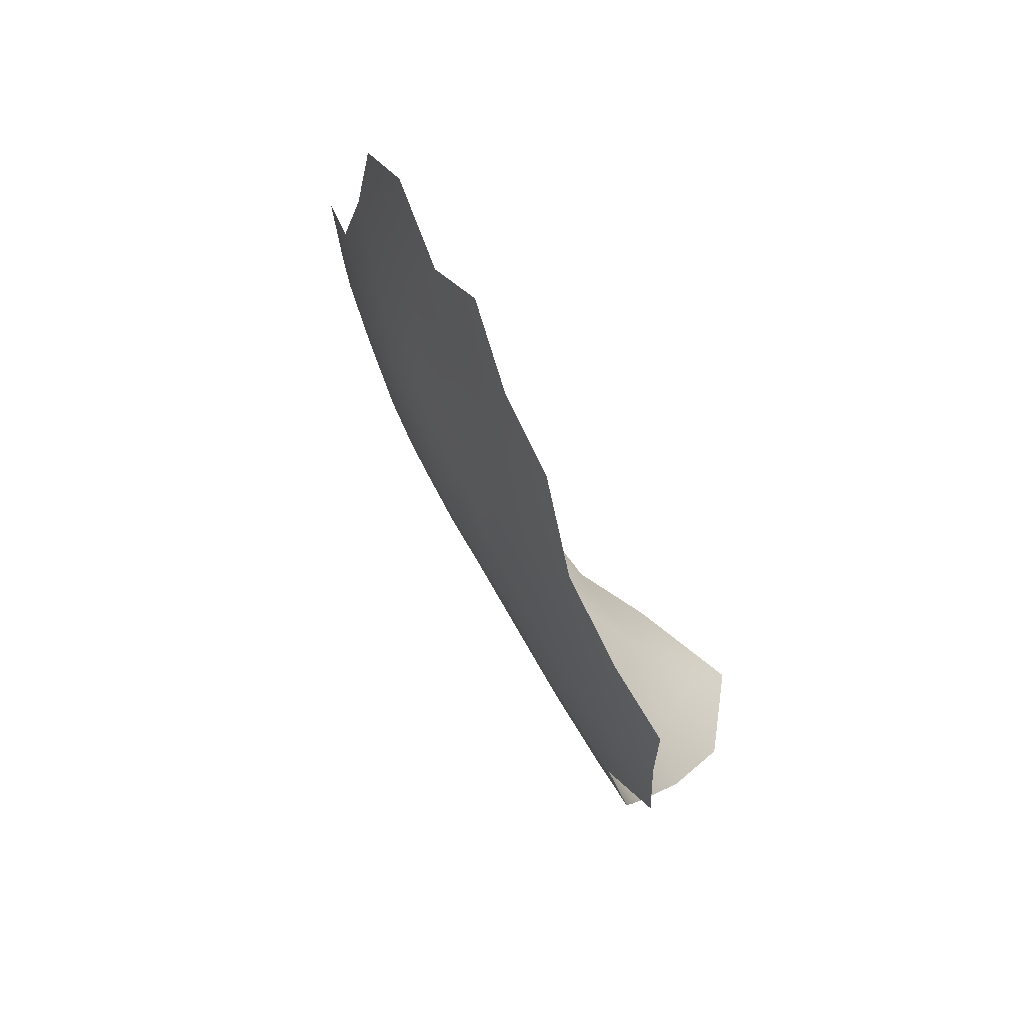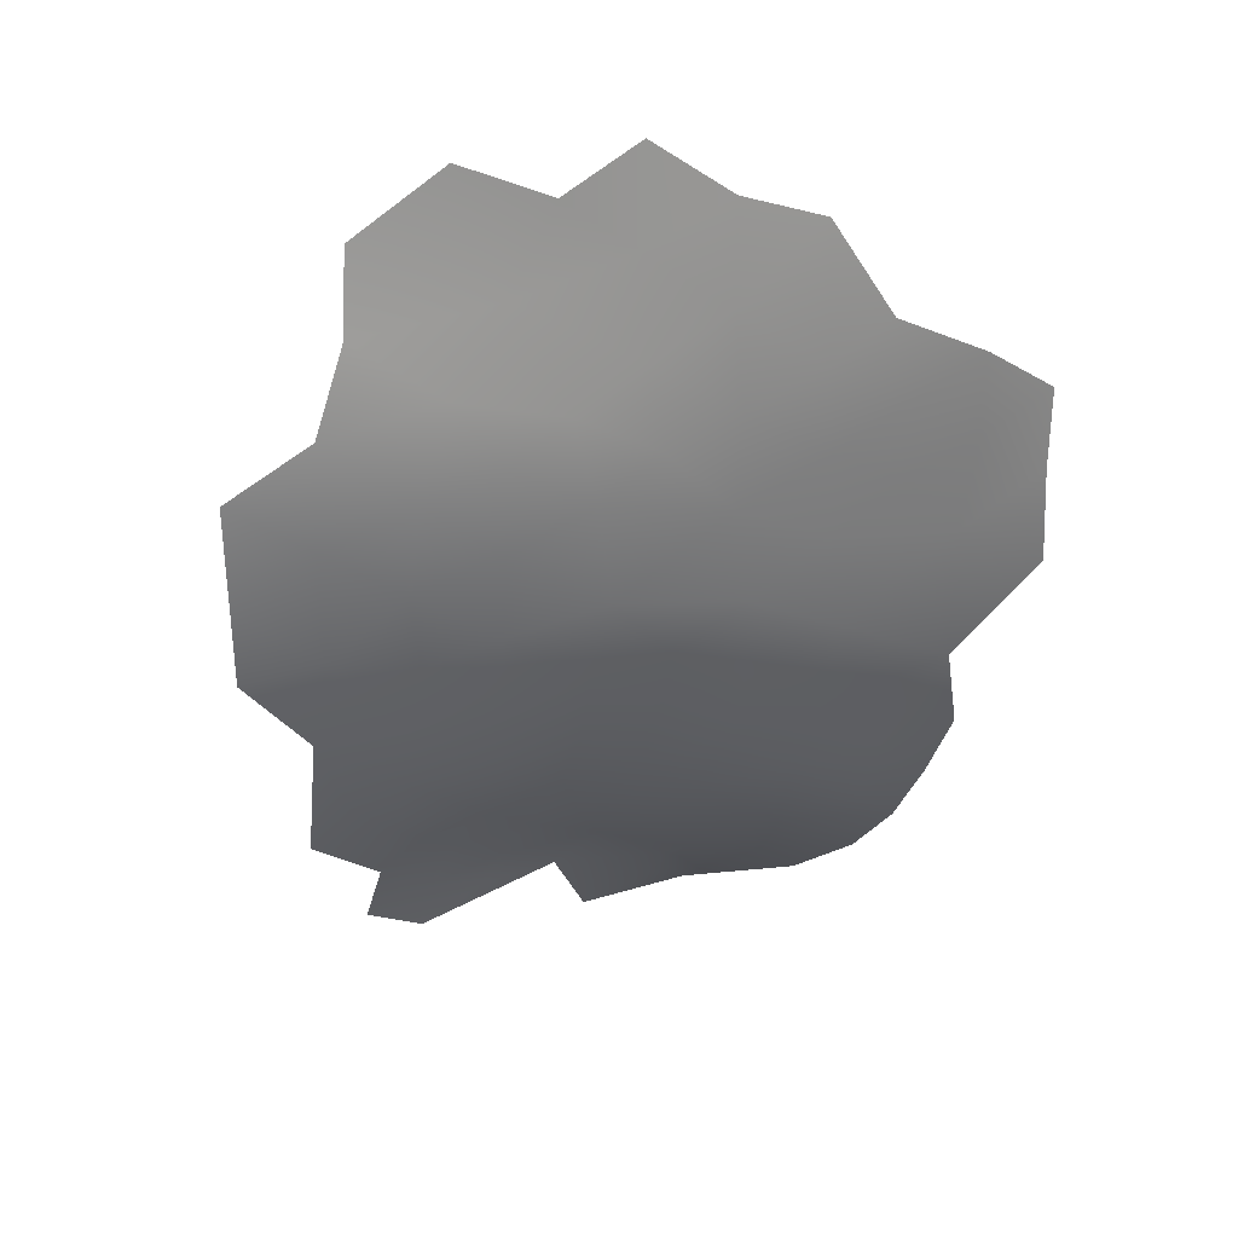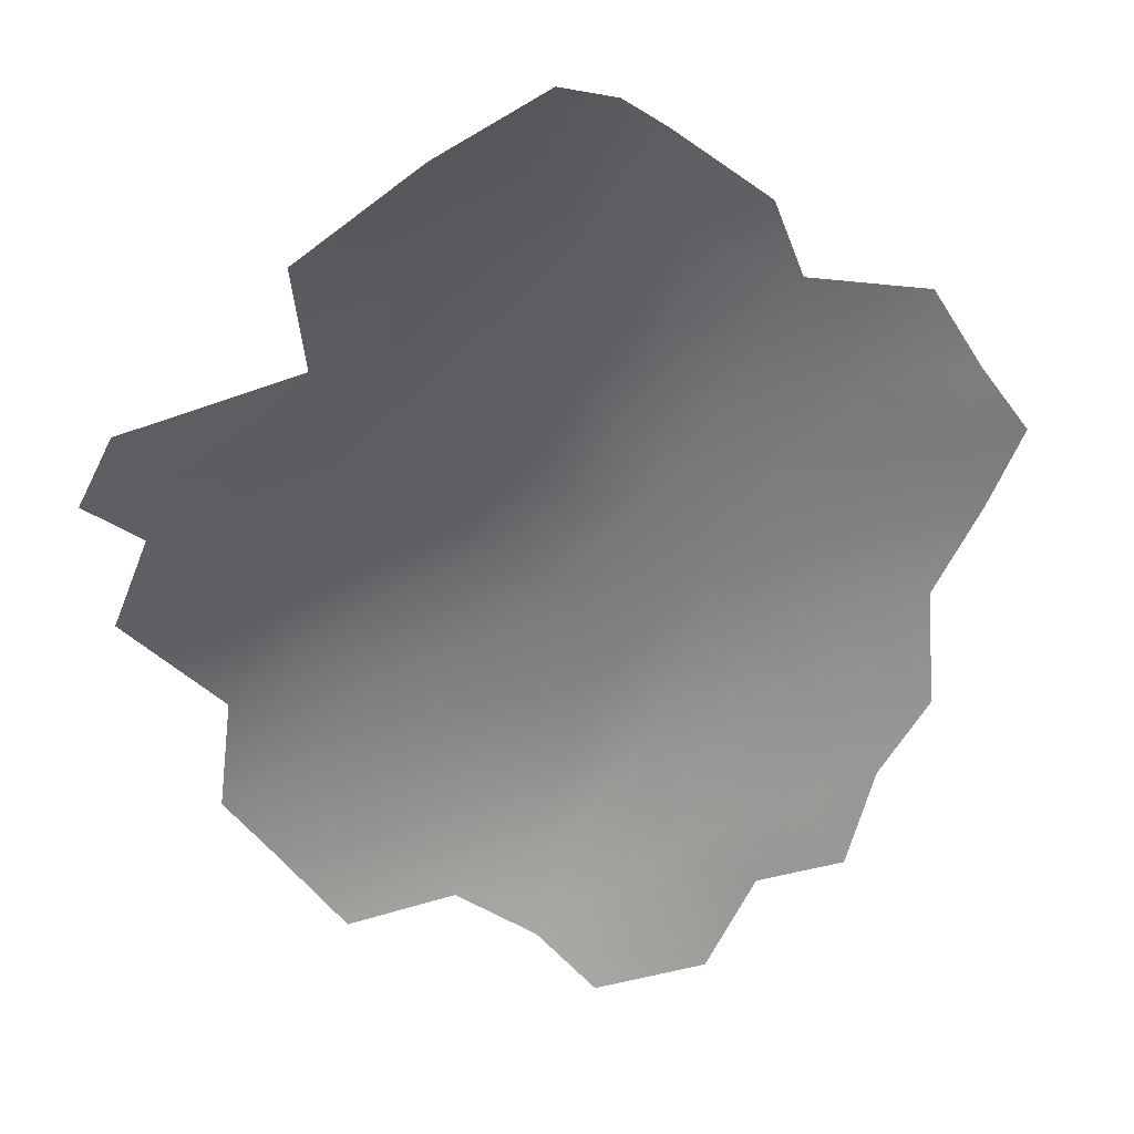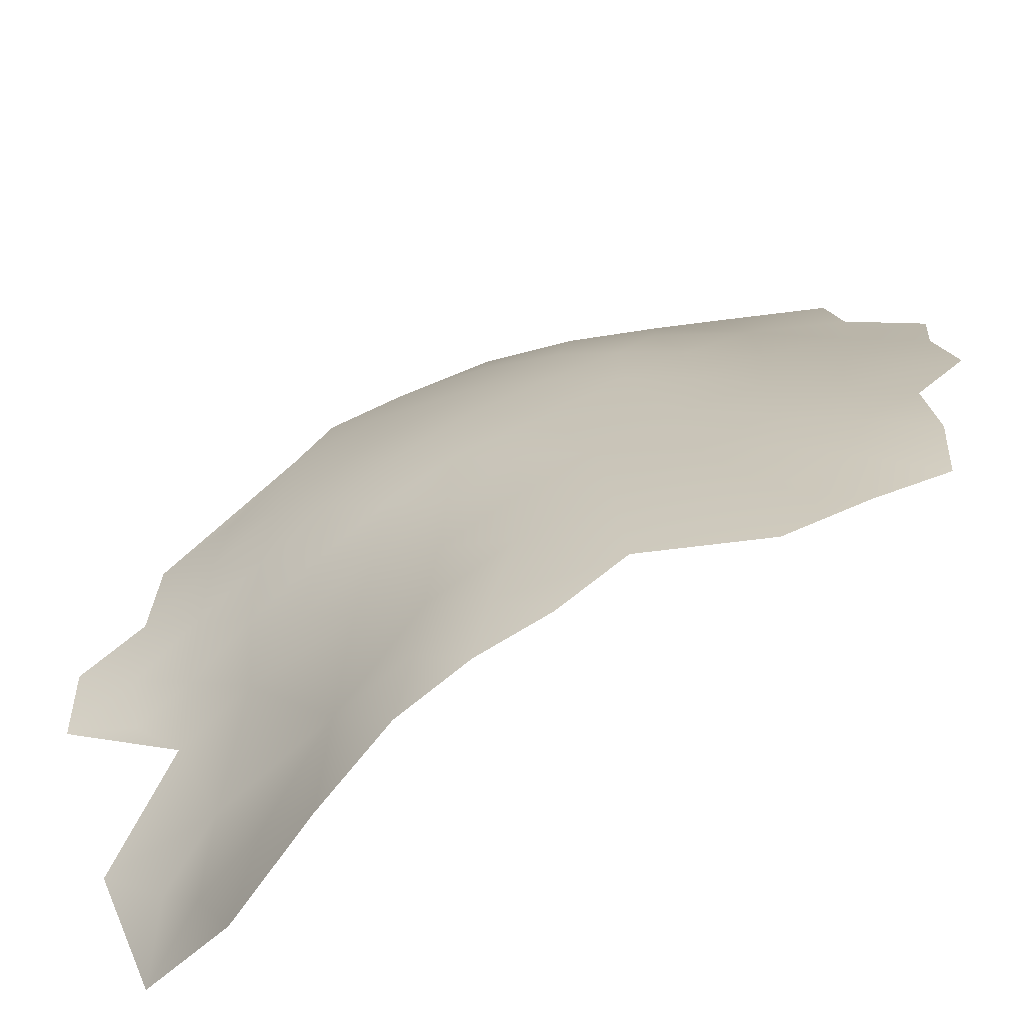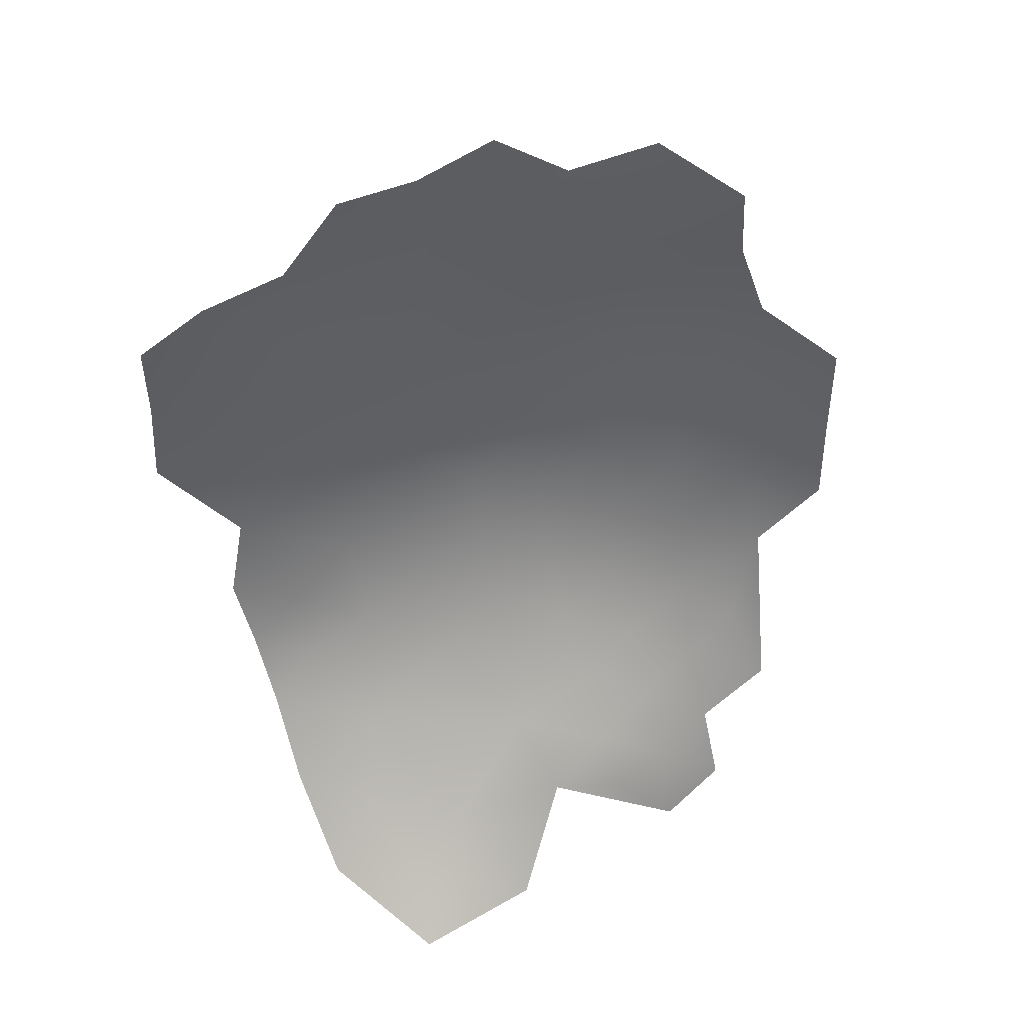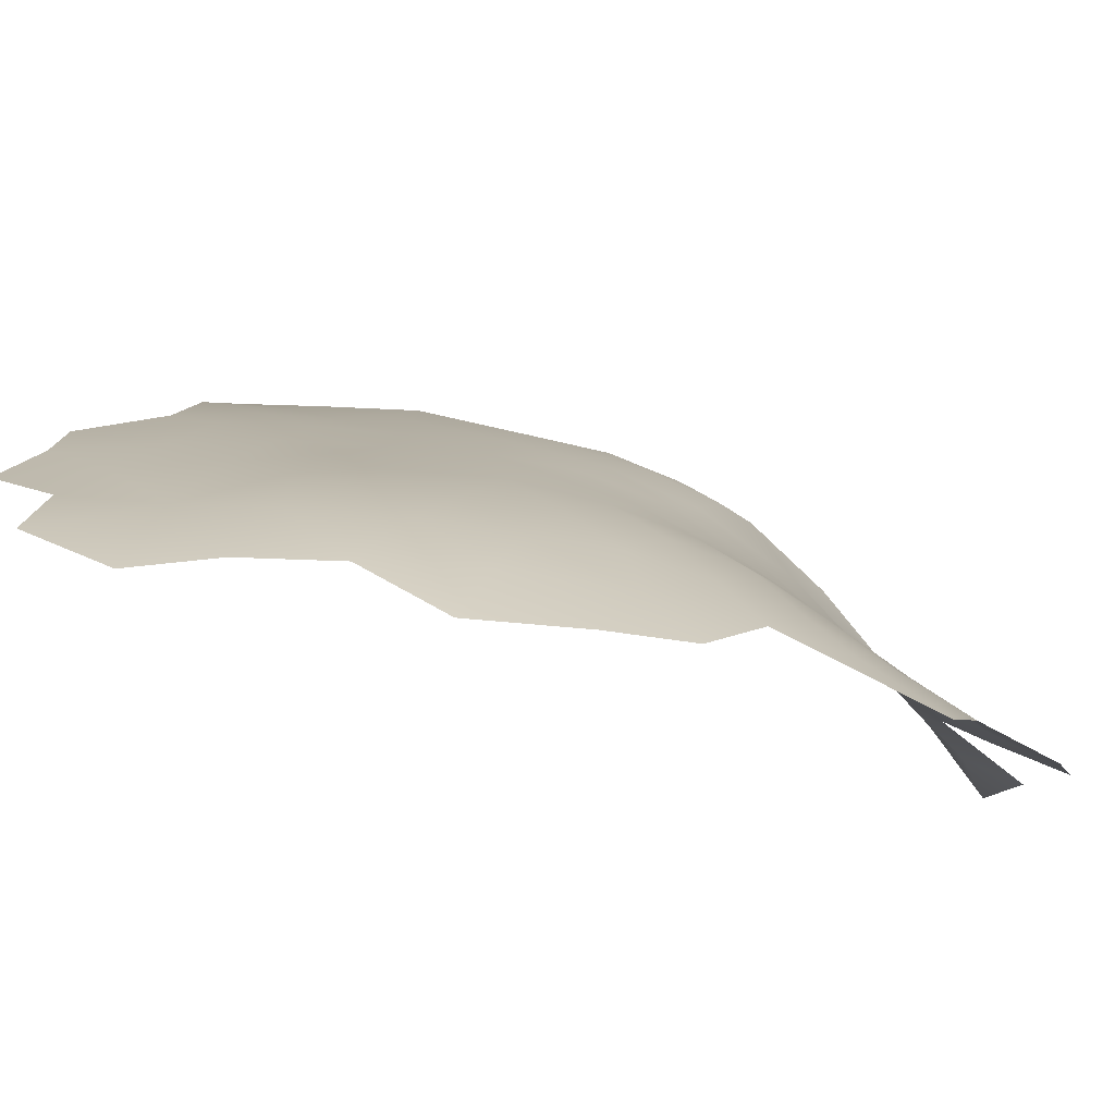
<metadata>
{"format":"obj","ext":"obj","renderer":"f3d","projection":"perspective","resolution":1024,"background":"white","views":[{"elev":61.8,"azim":40.4,"up":"+Y"},{"elev":29.3,"azim":-32.5,"up":"+Y"},{"elev":-50.4,"azim":33.6,"up":"+Z"},{"elev":37.8,"azim":59.8,"up":"+Z"},{"elev":46.2,"azim":153.6,"up":"+Y"},{"elev":-7.8,"azim":-105.1,"up":"+Z"}]}
</metadata>
<code>
v 584.2 693.8 -303.9
v 584 701.2 -301.7
v 576.8 698.5 -305.1
v 591.1 697.6 -299.8
v 590.2 706.2 -298.8
v 577.3 690.7 -307.7
v 584.1 686 -307.4
v 577.1 683.2 -311.6
v 583 679.1 -312
v 591.4 688.9 -302.4
v 598.7 683.5 -301.5
v 598.8 692.7 -297.9
v 605.7 678.7 -300
v 599.2 702.3 -295.8
v 611.7 681 -296.9
v 612.8 688.2 -294.1
v 605.8 686 -297
v 611.1 673.8 -300.8
v 610.6 696.9 -293.1
v 601.5 672.8 -307.7
v 604.5 664.2 -314.3
v 611.4 666 -307.5
v 618.5 706.6 -289.6
v 618 716.3 -289.7
v 609.8 711.4 -291.9
v 569.9 680.7 -315.8
v 576.6 676.3 -316.5
v 570.1 688 -311.4
v 569.5 696 -308.9
v 568.9 704.7 -307.2
v 562.2 701.6 -311.2
v 561.9 693.8 -313.5
v 562.7 685.8 -316.2
v 553.9 692.3 -318.1
v 563.2 678.1 -320.2
v 554.5 702.4 -315.6
v 547.6 699.7 -320.3
v 585.2 672.2 -316.3
v 576.2 669.7 -321.6
v 583.2 665.3 -322.8
v 590.8 680.5 -307.5
v 604 717.6 -293.6
v 611.2 721 -291.4
v 561.1 709.9 -310.5
v 568.8 713.8 -306.3
v 568.9 722.4 -305.8
v 561.6 719.4 -309.3
v 576.5 718.2 -302.9
v 575.7 663.9 -325.3
v 569.8 666.5 -324.9
v 569.6 673.9 -320.3
v 563.3 670.5 -324.4
v 556 675.7 -325
v 547.2 708.1 -319.5
v 618.2 724.8 -289.8
v 557.8 683 -320.1
v 604 725.3 -293.4
v 611.2 729.5 -291.2
v 546.8 719.3 -319
v 563.2 663 -327.9
v 597 720.9 -295.7
v 596.6 729.9 -295.9
v 589.3 725.8 -298.6
v 588.6 735.7 -299.5
v 581.2 731.3 -302.1
v 582.5 722.6 -300.8
v 574.5 727 -304
v 588.7 716.2 -298.8
v 598 712.3 -295.8
v 581.2 741.4 -303.3
v 582.3 751.2 -304.2
v 570.3 737.6 -307.6
v 589.3 745.8 -300.4
v 564.8 729.1 -308.4
v 574.9 746.5 -306.6
v 566.8 750 -310.6
v 597.1 743.3 -297.2
v 578 707.6 -303
v 602.6 733.6 -294.3
v 558.4 743.1 -314.7
v 569.9 658.9 -328.4
v 554.2 725.7 -314
v 553.7 714.7 -314.2
v 610.8 657.8 -317.1
v 602.7 658.4 -321.6
v 603.8 652.3 -328.7
v 557.3 734.7 -313.6
v 595.3 663.8 -320
v 597.3 657.1 -325.3
v 590 654.2 -328.1
f 13 15 17
f 50 52 60
f 18 15 13
f 15 16 17
f 51 27 26
f 50 81 49
f 50 60 81
f 39 50 49
f 43 24 55
f 27 51 39
f 43 55 58
f 35 51 26
f 7 1 6
f 8 6 28
f 9 27 38
f 1 3 6
f 27 9 8
f 7 6 8
f 39 49 40
f 25 24 43
f 69 42 61
f 69 61 68
f 26 27 8
f 26 8 28
f 4 2 1
f 57 43 58
f 7 8 9
f 61 42 57
f 61 57 62
f 42 43 57
f 42 25 43
f 33 56 35
f 35 52 51
f 33 35 26
f 5 2 4
f 2 3 1
f 78 3 2
f 35 56 53
f 39 38 27
f 39 40 38
f 25 23 24
f 46 48 67
f 46 45 48
f 41 7 9
f 51 50 39
f 51 52 50
f 10 12 4
f 10 4 1
f 47 45 46
f 86 85 89
f 68 63 66
f 4 12 14
f 4 14 5
f 53 52 35
f 29 6 3
f 29 28 6
f 10 1 7
f 10 7 41
f 70 71 75
f 11 13 17
f 36 54 37
f 11 12 10
f 33 26 28
f 41 11 10
f 63 61 62
f 63 68 61
f 44 45 47
f 85 88 89
f 83 44 47
f 5 69 68
f 20 18 13
f 67 66 65
f 67 48 66
f 36 37 34
f 79 62 57
f 65 63 64
f 65 66 63
f 44 31 30
f 44 30 45
f 31 32 29
f 31 29 30
f 70 65 64
f 69 5 14
f 12 11 17
f 32 33 28
f 32 28 29
f 30 3 78
f 30 29 3
f 34 33 32
f 34 56 33
f 78 45 30
f 21 88 85
f 21 85 84
f 74 46 67
f 82 83 47
f 72 74 67
f 64 77 73
f 78 48 45
f 70 73 71
f 70 64 73
f 20 22 18
f 20 21 22
f 59 83 82
f 36 31 44
f 70 75 72
f 77 62 79
f 64 63 62
f 64 62 77
f 84 22 21
f 36 32 31
f 36 34 32
f 74 47 46
f 54 83 59
f 79 57 58
f 65 72 67
f 65 70 72
f 20 13 11
f 82 74 87
f 82 47 74
f 36 83 54
f 36 44 83
f 88 90 89
f 86 89 90
f 40 90 88
f 17 16 19
f 76 72 75
f 20 11 41
f 84 85 86
f 25 42 69
f 88 38 40
f 5 78 2
f 68 66 48
f 12 19 14
f 12 17 19
f 41 9 38
f 40 49 81
f 25 19 23
f 87 74 72
f 80 87 72
f 80 72 76
f 25 69 14
f 25 14 19
f 20 88 21
f 78 68 48
f 78 5 68
f 34 53 56
f 20 41 38
f 20 38 88

</code>
